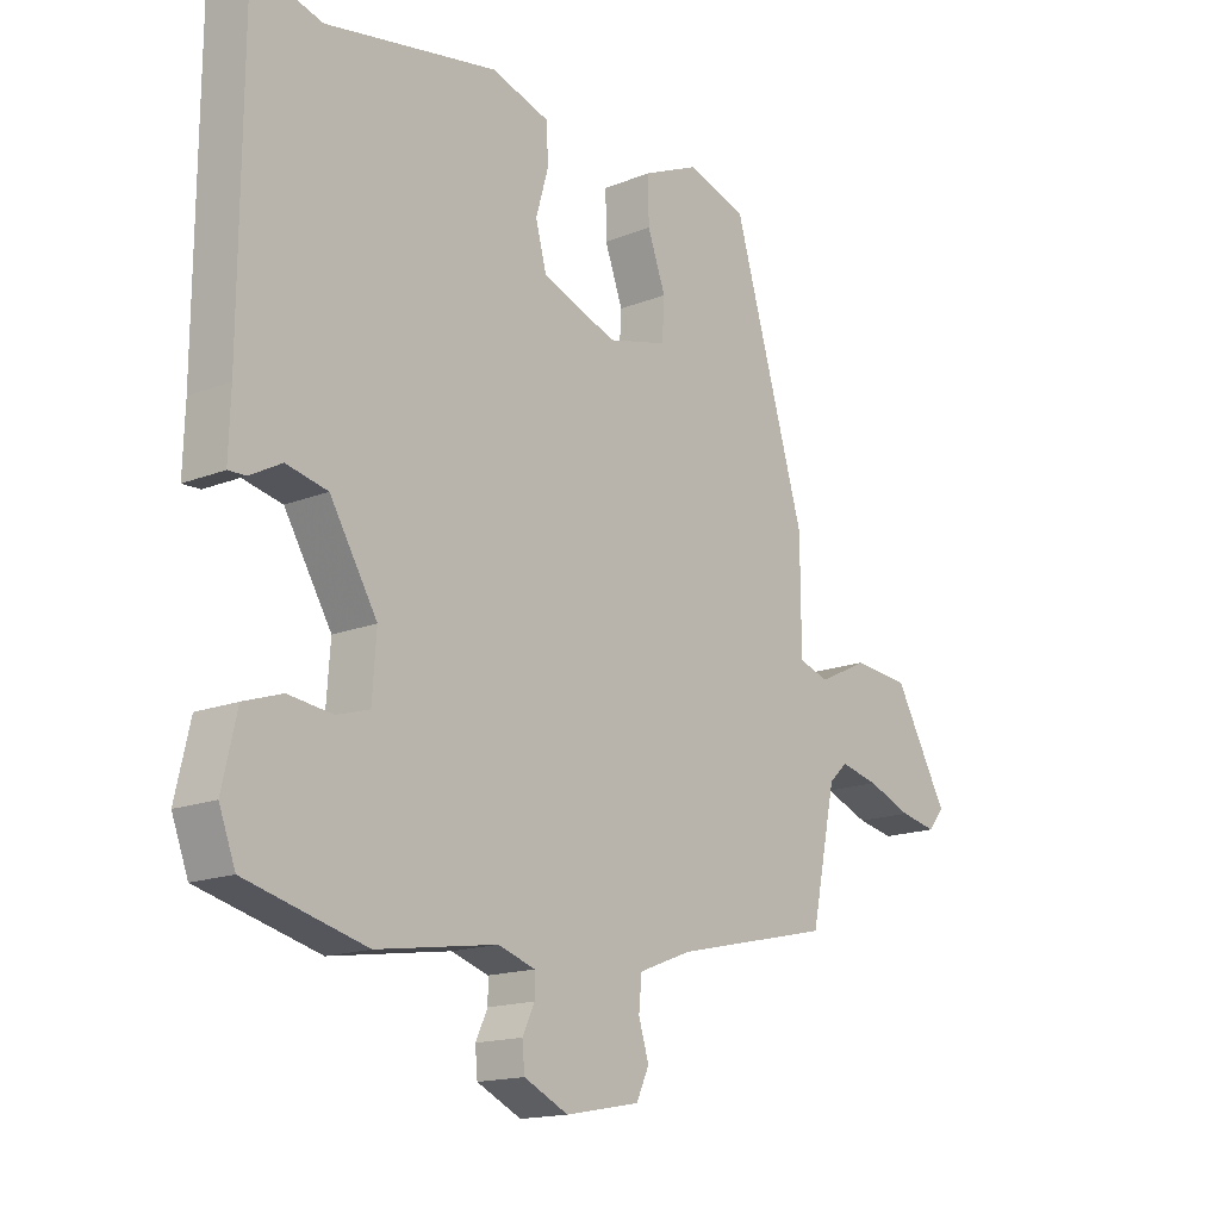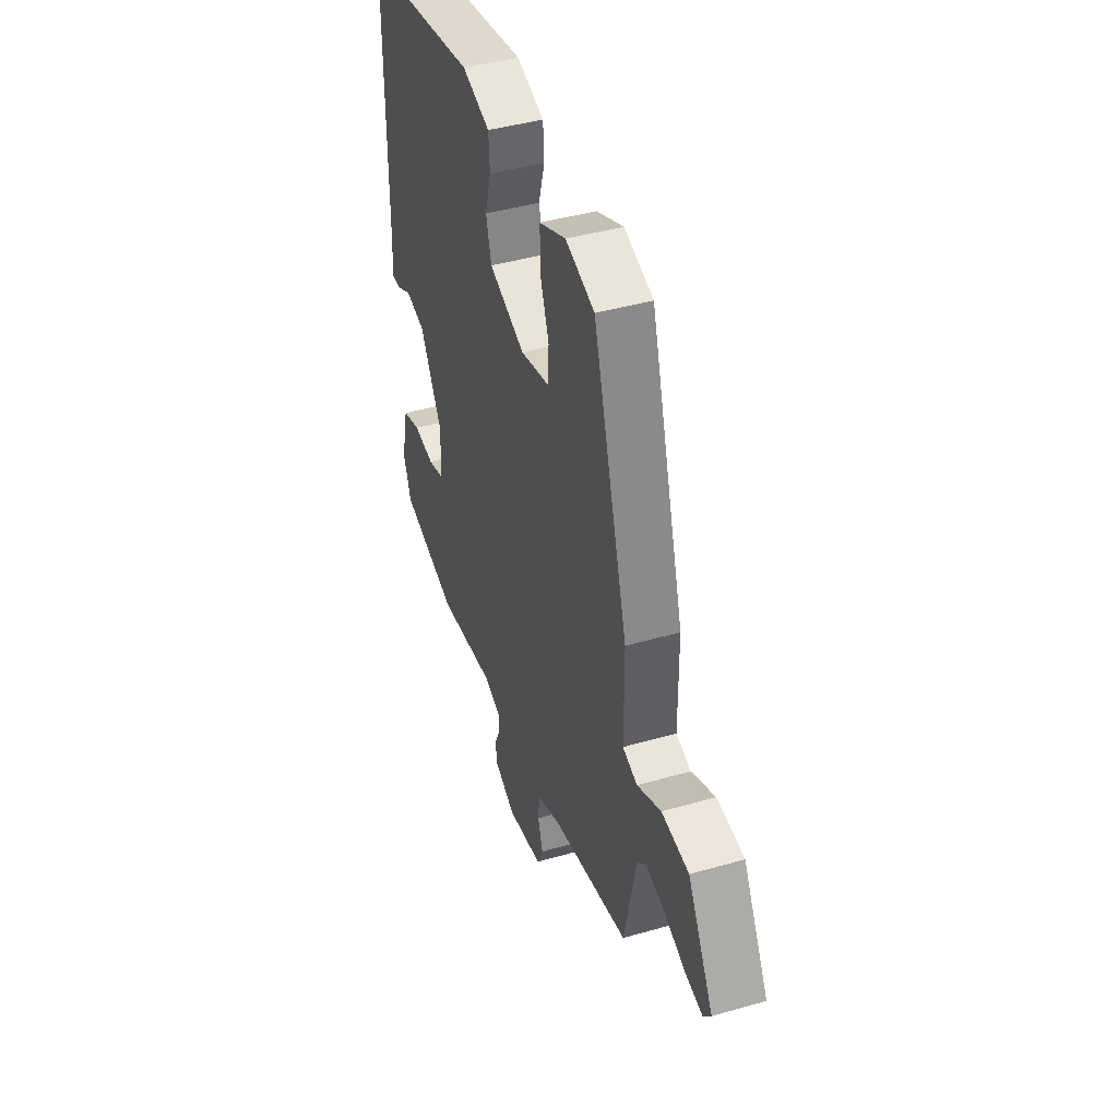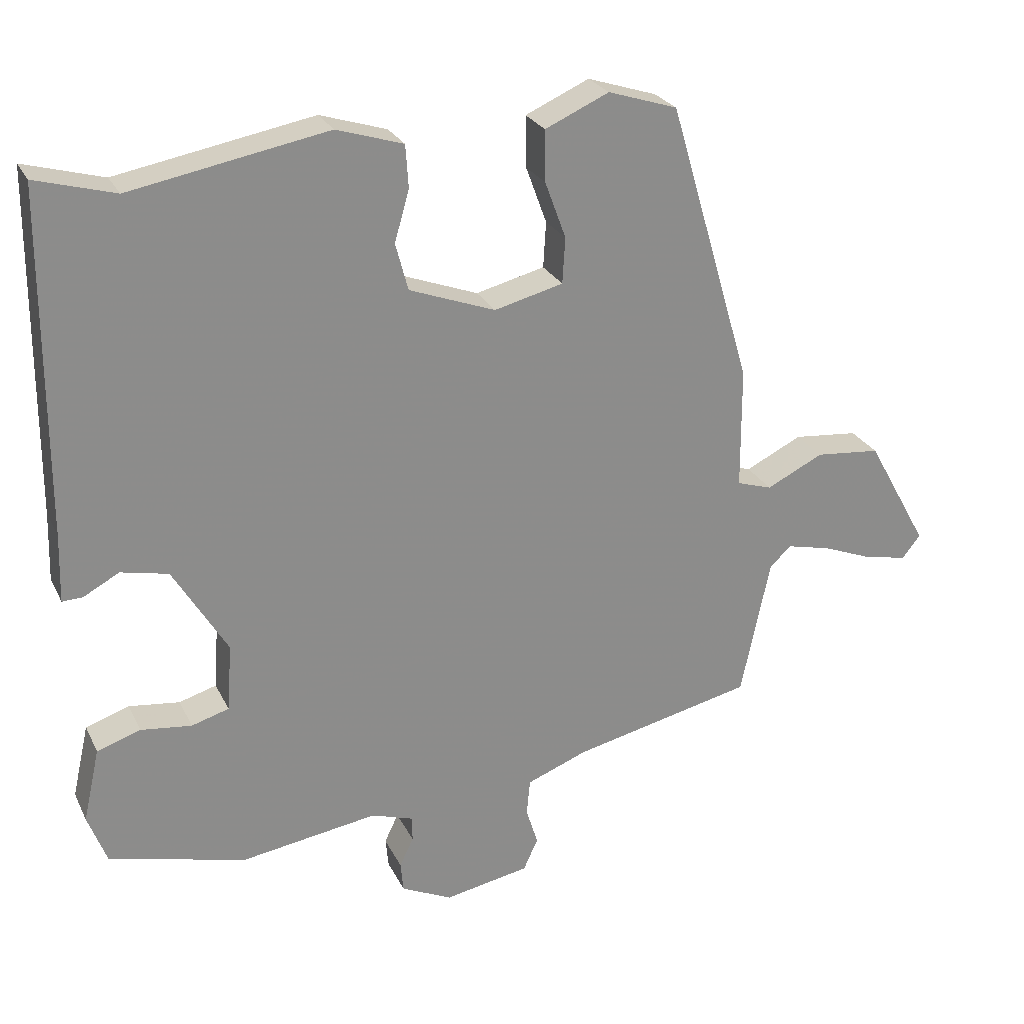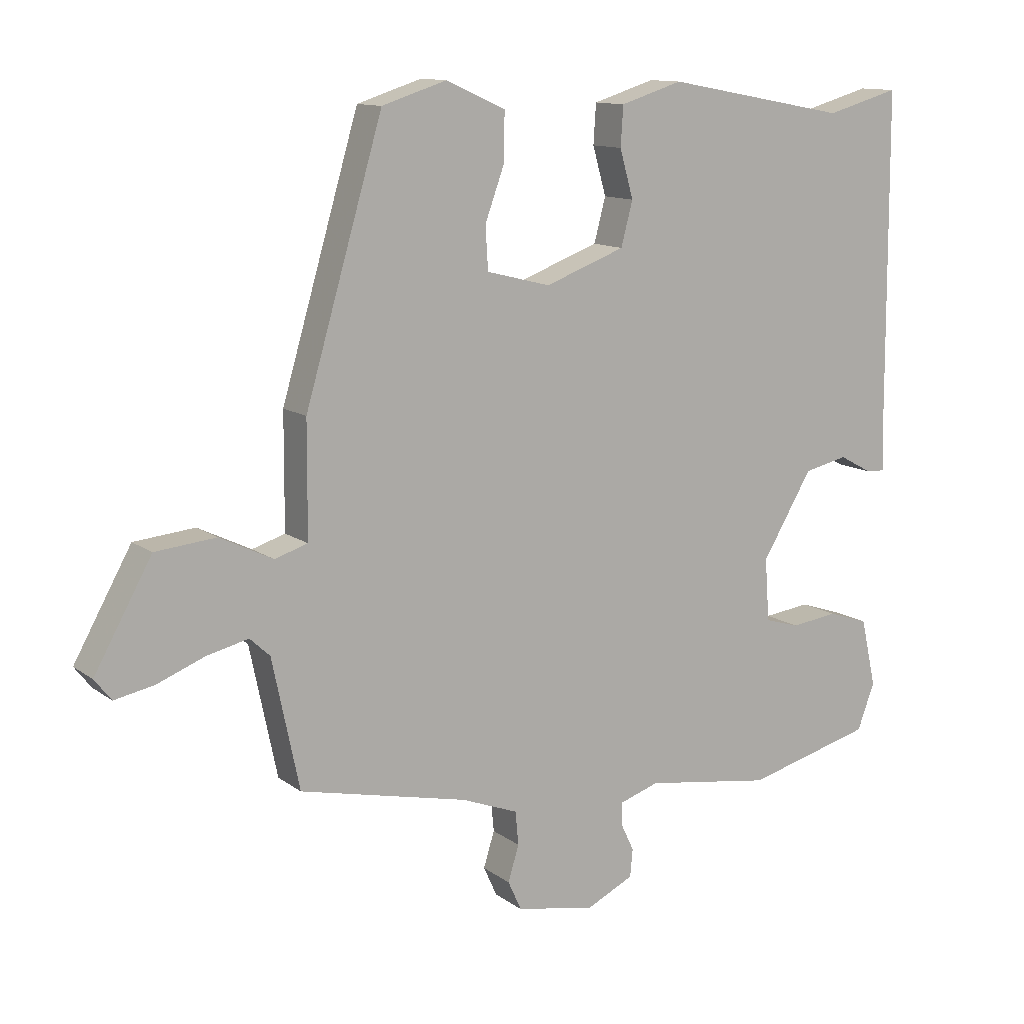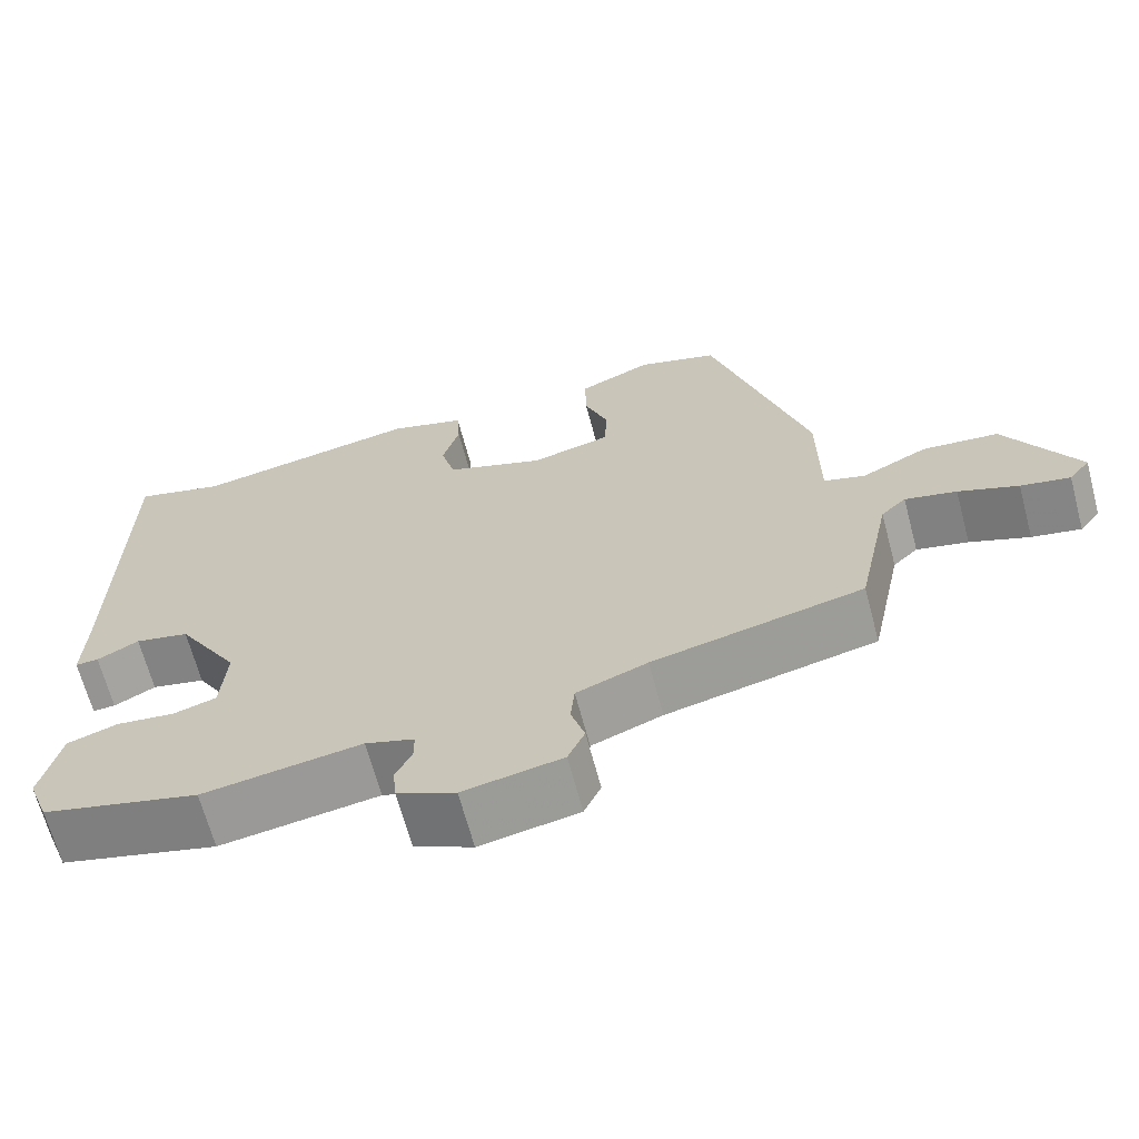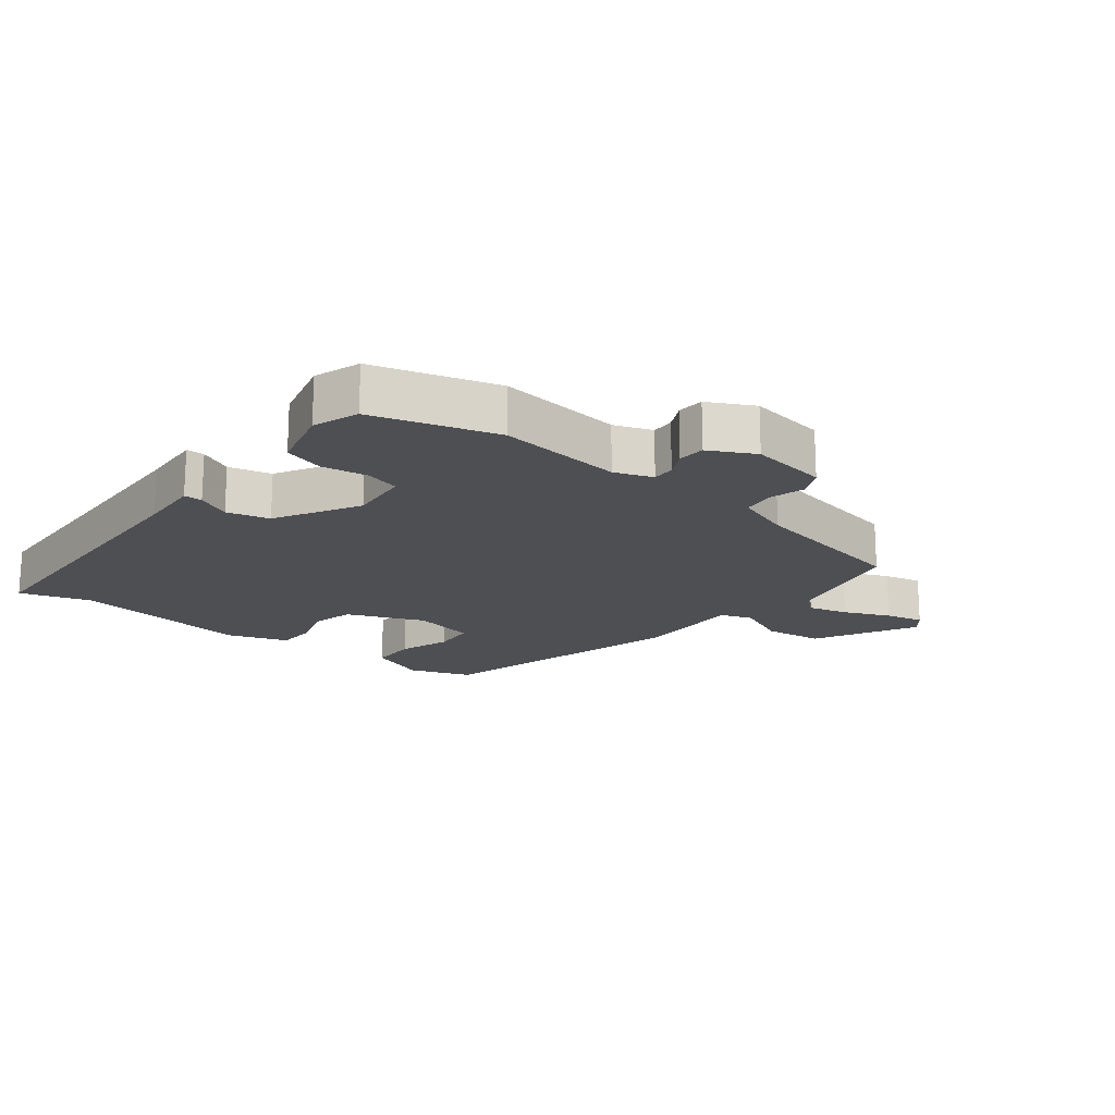
<metadata>
{"format":"obj","ext":"obj","renderer":"f3d","projection":"perspective","resolution":1024,"background":"white","views":[{"elev":-15.9,"azim":129.7,"up":"+Z"},{"elev":43.2,"azim":-108.8,"up":"+Z"},{"elev":25.8,"azim":158.6,"up":"+Z"},{"elev":12.1,"azim":-31.6,"up":"+Z"},{"elev":-66.5,"azim":-165.1,"up":"+Z"},{"elev":-17.8,"azim":143.4,"up":"+Y"}]}
</metadata>
<code>
v 0.42 0.07 0.478
v 0.534 0.07 0.51
v 0.537 0.07 0.019
v 0.54 0.07 -0.079
v 0.511 0.07 -0.078
v 0.459 0.07 -0.05
v 0.391 0.07 -0.065
v 0.313 0.07 -0.195
v 0.32 0.07 -0.292
v 0.374 0.07 -0.308
v 0.447 0.07 -0.299
v 0.51 0.07 -0.32
v 0.534 0.07 -0.426
v 0.507 0.07 -0.498
v 0.31 0.07 -0.549
v 0.112 0.07 -0.519
v 0.051 0.07 -0.539
v 0.051 0.07 -0.575
v 0.071 0.07 -0.617
v 0.067 0.07 -0.66
v -0.006 0.07 -0.695
v -0.129 0.07 -0.672
v -0.15 0.07 -0.626
v -0.133 0.07 -0.571
v -0.138 0.07 -0.519
v -0.226 0.07 -0.485
v -0.487 0.07 -0.426
v -0.529 0.07 -0.226
v -0.56 0.07 -0.197
v -0.624 0.07 -0.212
v -0.698 0.07 -0.241
v -0.759 0.07 -0.253
v -0.785 0.07 -0.22
v -0.696 0.07 -0.061
v -0.602 0.07 -0.052
v -0.52 0.07 -0.092
v -0.469 0.07 -0.076
v -0.468 0.07 0.099
v -0.348 0.07 0.507
v -0.248 0.07 0.539
v -0.156 0.07 0.498
v -0.157 0.07 0.424
v -0.187 0.07 0.342
v -0.183 0.07 0.276
v -0.084 0.07 0.251
v 0.04 0.07 0.297
v 0.058 0.07 0.365
v 0.037 0.07 0.439
v 0.041 0.07 0.5
v 0.137 0.07 0.53
v 0.42 0 0.478
v 0.534 0 0.51
v 0.537 0 0.019
v 0.54 0 -0.079
v 0.511 0 -0.078
v 0.459 0 -0.05
v 0.391 0 -0.065
v 0.313 0 -0.195
v 0.32 0 -0.292
v 0.374 0 -0.308
v 0.447 0 -0.299
v 0.51 0 -0.32
v 0.534 0 -0.426
v 0.507 0 -0.498
v 0.31 0 -0.549
v 0.112 0 -0.519
v 0.051 0 -0.539
v 0.051 0 -0.575
v 0.071 0 -0.617
v 0.067 0 -0.66
v -0.006 0 -0.695
v -0.129 0 -0.672
v -0.15 0 -0.626
v -0.133 0 -0.571
v -0.138 0 -0.519
v -0.226 0 -0.485
v -0.487 0 -0.426
v -0.529 0 -0.226
v -0.56 0 -0.197
v -0.624 0 -0.212
v -0.698 0 -0.241
v -0.759 0 -0.253
v -0.785 0 -0.22
v -0.696 0 -0.061
v -0.602 0 -0.052
v -0.52 0 -0.092
v -0.469 0 -0.076
v -0.468 0 0.099
v -0.348 0 0.507
v -0.248 0 0.539
v -0.156 0 0.498
v -0.157 0 0.424
v -0.187 0 0.342
v -0.183 0 0.276
v -0.084 0 0.251
v 0.04 0 0.297
v 0.058 0 0.365
v 0.037 0 0.439
v 0.041 0 0.5
v 0.137 0 0.53
f 49 50 1
f 48 49 1
f 47 48 1
f 1 2 3
f 47 1 3
f 46 47 3
f 4 5 6
f 3 4 6
f 46 3 6
f 45 46 6
f 44 45 6 7
f 41 42 43
f 40 41 43
f 39 40 43
f 38 39 43
f 37 38 43
f 37 43 44
f 34 35 36
f 33 34 36
f 32 33 36
f 31 32 36
f 30 31 36
f 29 30 36 37
f 44 7 8
f 37 44 8
f 29 37 8
f 28 29 8
f 22 23 24
f 21 22 24
f 20 21 24
f 19 20 24
f 18 19 24
f 17 18 24 25
f 16 17 25 26
f 14 15 16
f 13 14 16
f 12 13 16
f 11 12 16
f 10 11 16
f 26 27 28
f 16 26 28
f 10 16 28
f 9 10 28
f 8 9 28
f 51 100 99
f 51 99 98
f 51 98 97
f 53 52 51
f 53 51 97
f 53 97 96
f 56 55 54
f 56 54 53
f 56 53 96
f 56 96 95
f 57 56 95 94
f 93 92 91
f 93 91 90
f 93 90 89
f 93 89 88
f 93 88 87
f 94 93 87
f 86 85 84
f 86 84 83
f 86 83 82
f 86 82 81
f 86 81 80
f 87 86 80 79
f 58 57 94
f 58 94 87
f 58 87 79
f 58 79 78
f 74 73 72
f 74 72 71
f 74 71 70
f 74 70 69
f 74 69 68
f 75 74 68 67
f 76 75 67 66
f 66 65 64
f 66 64 63
f 66 63 62
f 66 62 61
f 66 61 60
f 78 77 76
f 78 76 66
f 78 66 60
f 78 60 59
f 78 59 58
f 1 51 52 2
f 2 52 53 3
f 3 53 54 4
f 4 54 55 5
f 5 55 56 6
f 6 56 57 7
f 7 57 58 8
f 8 58 59 9
f 9 59 60 10
f 10 60 61 11
f 11 61 62 12
f 12 62 63 13
f 13 63 64 14
f 14 64 65 15
f 15 65 66 16
f 16 66 67 17
f 17 67 68 18
f 18 68 69 19
f 19 69 70 20
f 20 70 71 21
f 21 71 72 22
f 22 72 73 23
f 23 73 74 24
f 24 74 75 25
f 25 75 76 26
f 26 76 77 27
f 27 77 78 28
f 28 78 79 29
f 29 79 80 30
f 30 80 81 31
f 31 81 82 32
f 32 82 83 33
f 33 83 84 34
f 34 84 85 35
f 35 85 86 36
f 36 86 87 37
f 37 87 88 38
f 38 88 89 39
f 39 89 90 40
f 40 90 91 41
f 41 91 92 42
f 42 92 93 43
f 43 93 94 44
f 44 94 95 45
f 45 95 96 46
f 46 96 97 47
f 47 97 98 48
f 48 98 99 49
f 49 99 100 50
f 50 100 51 1

</code>
